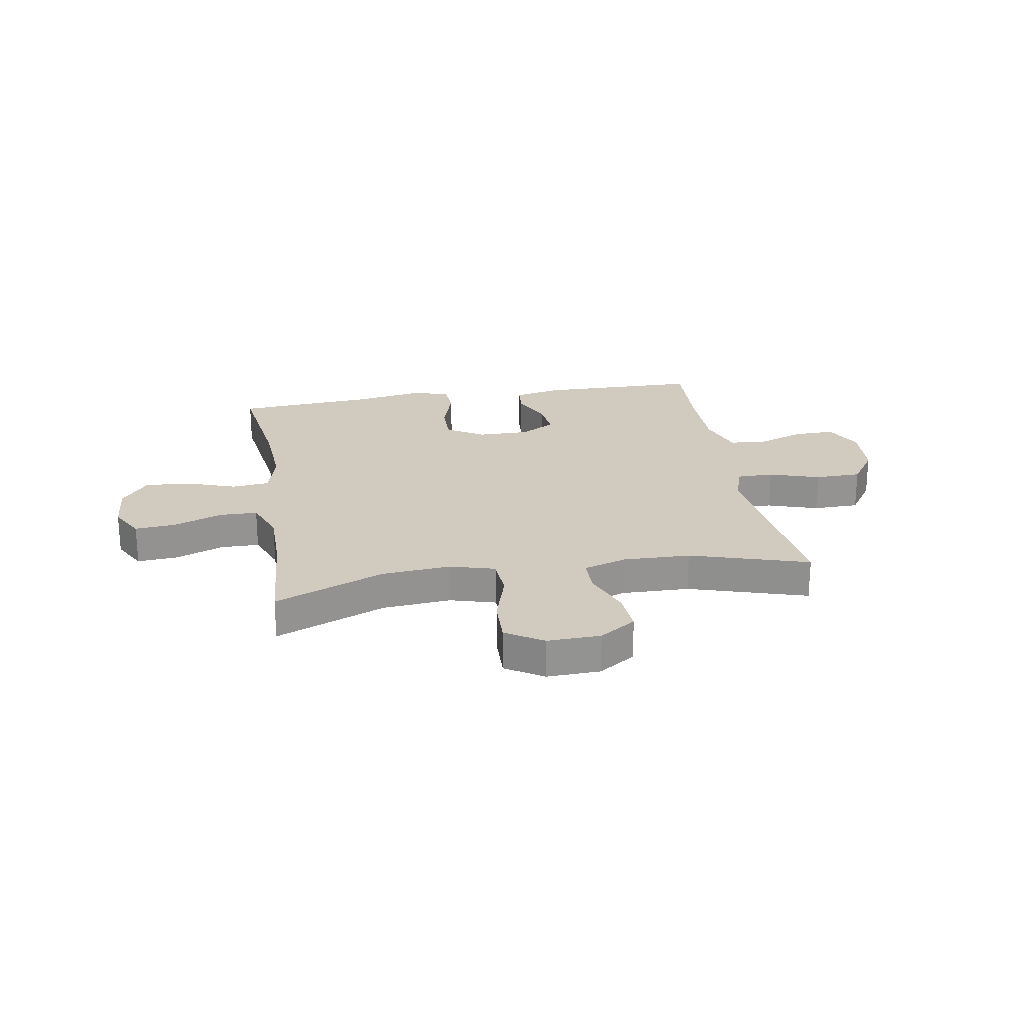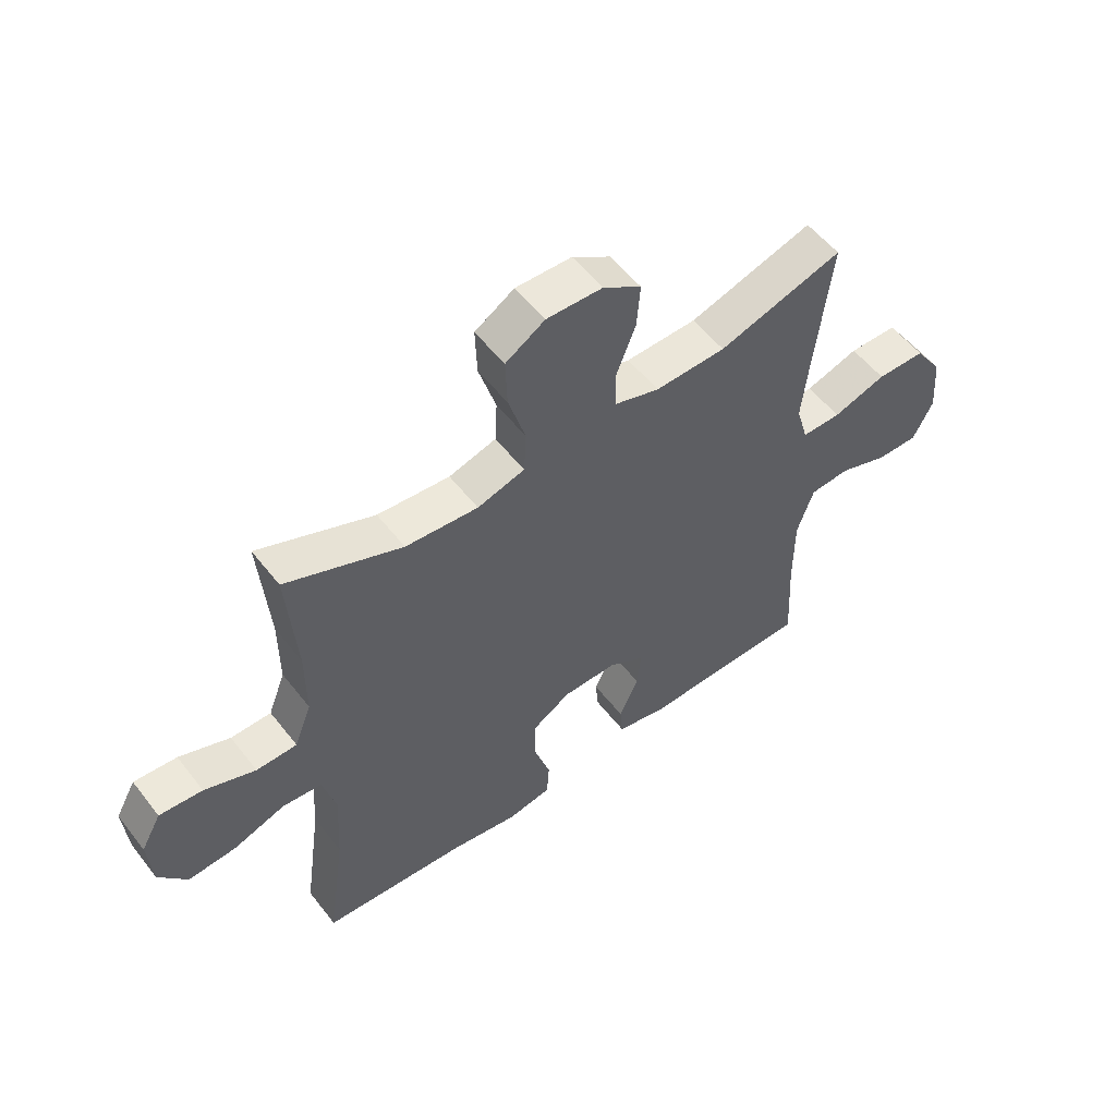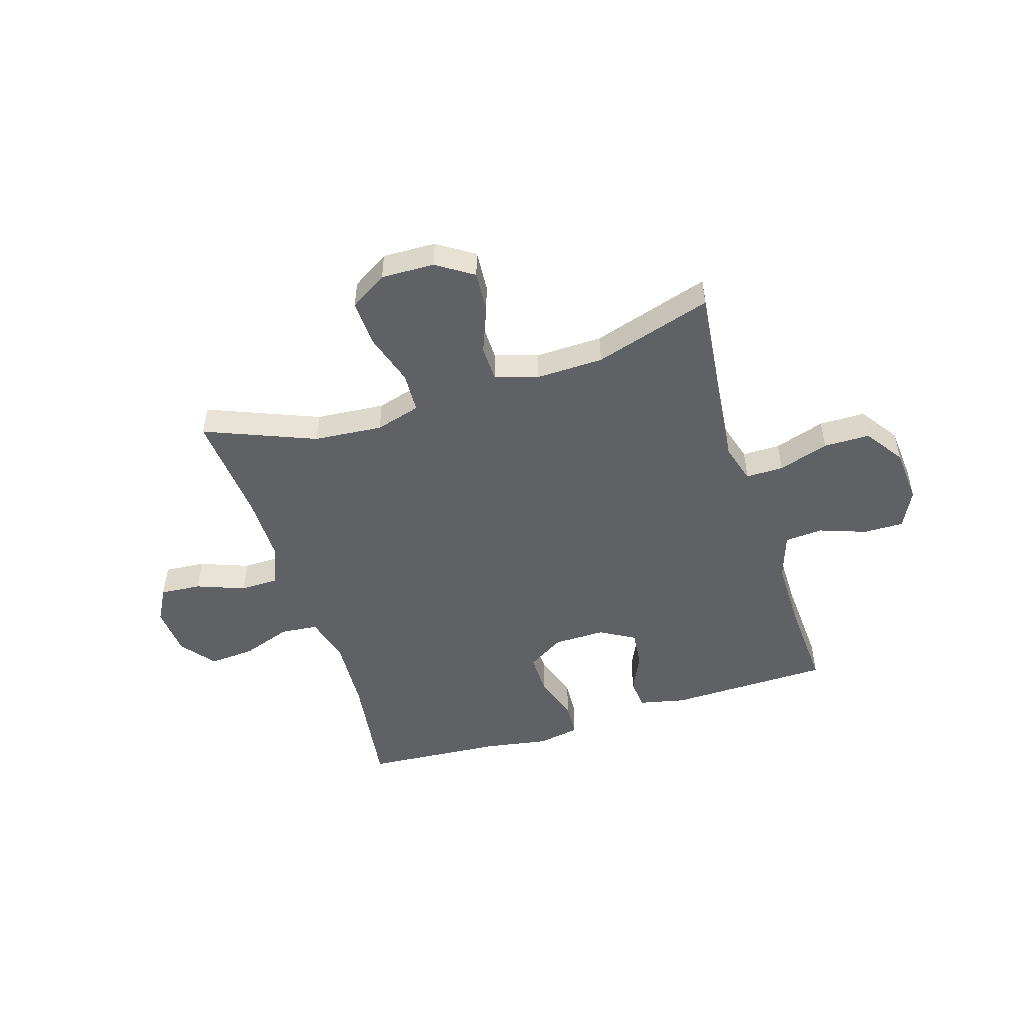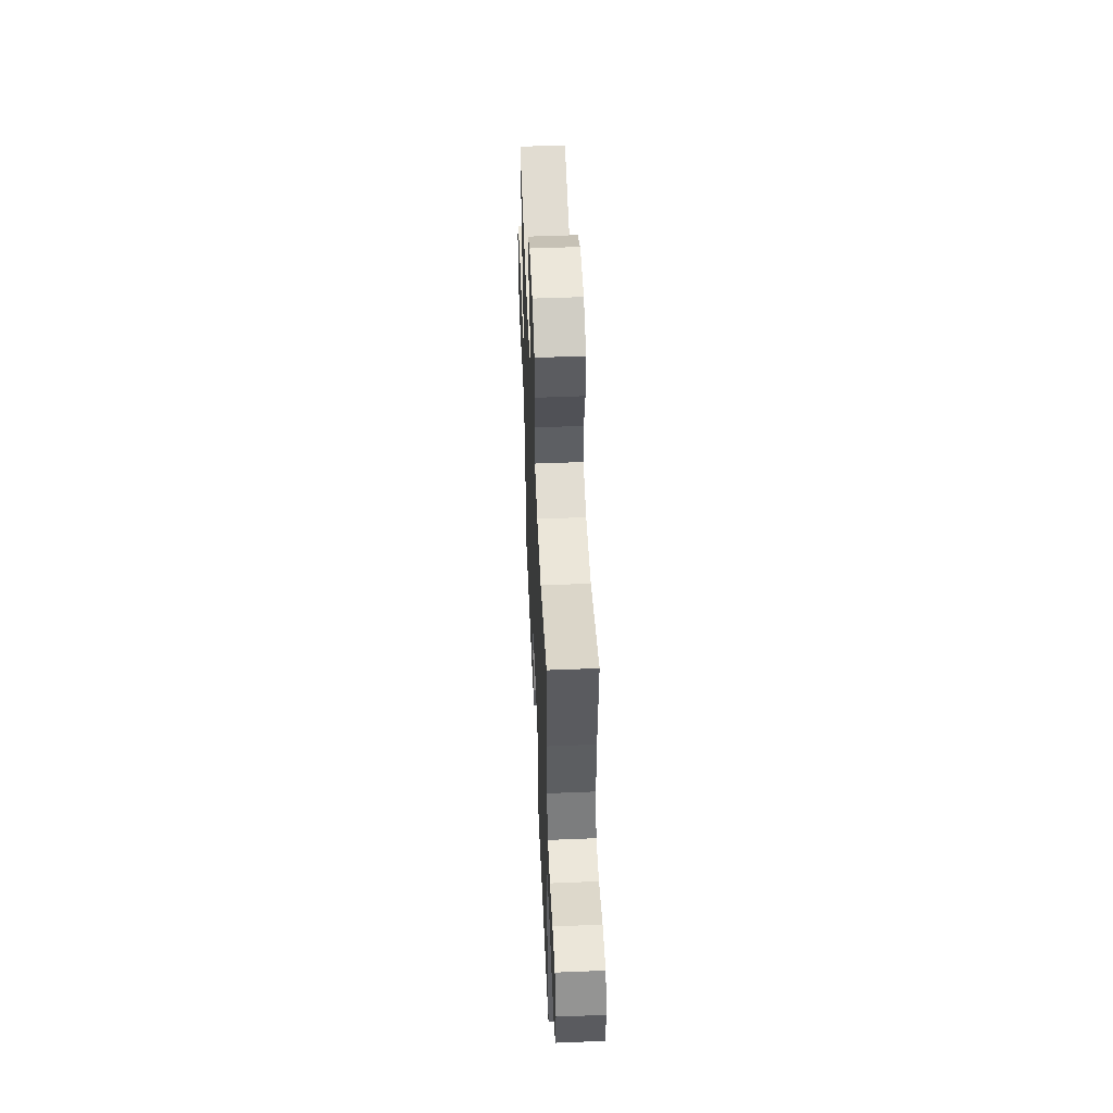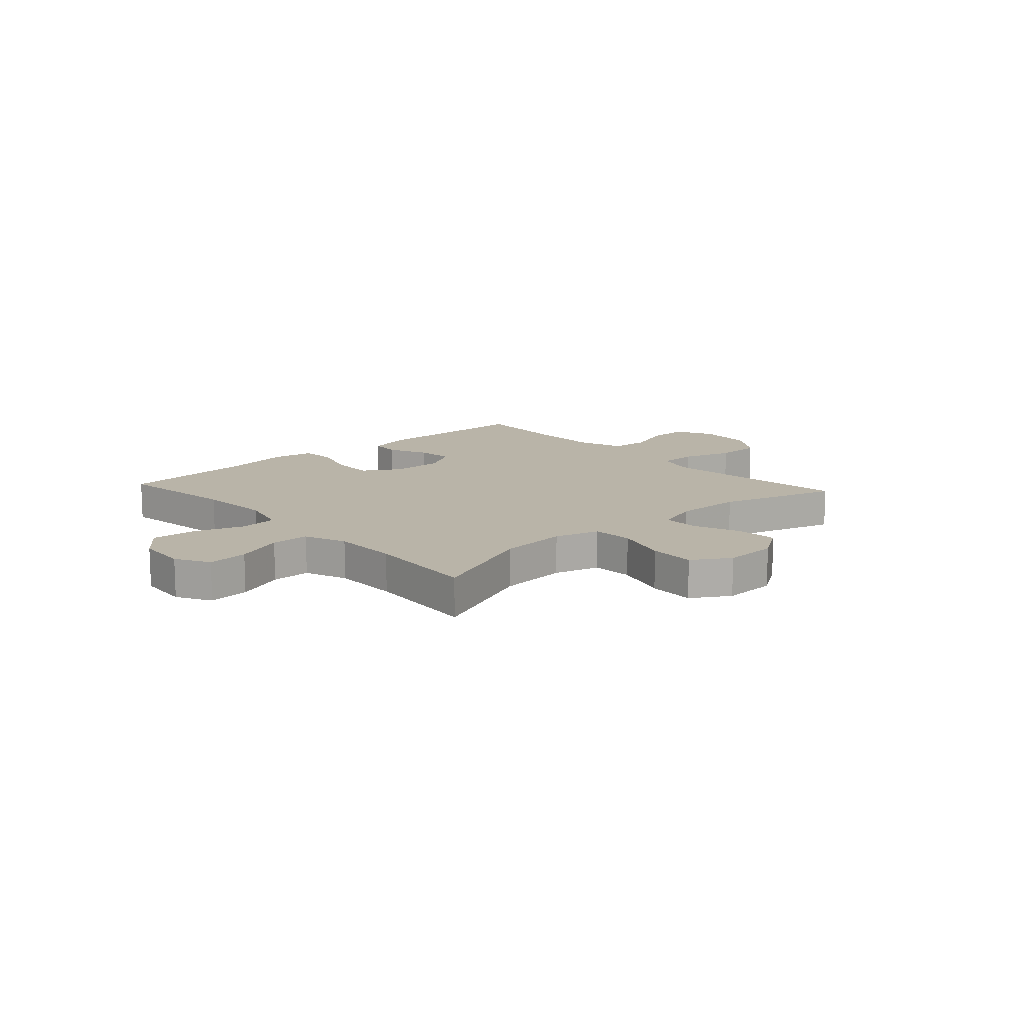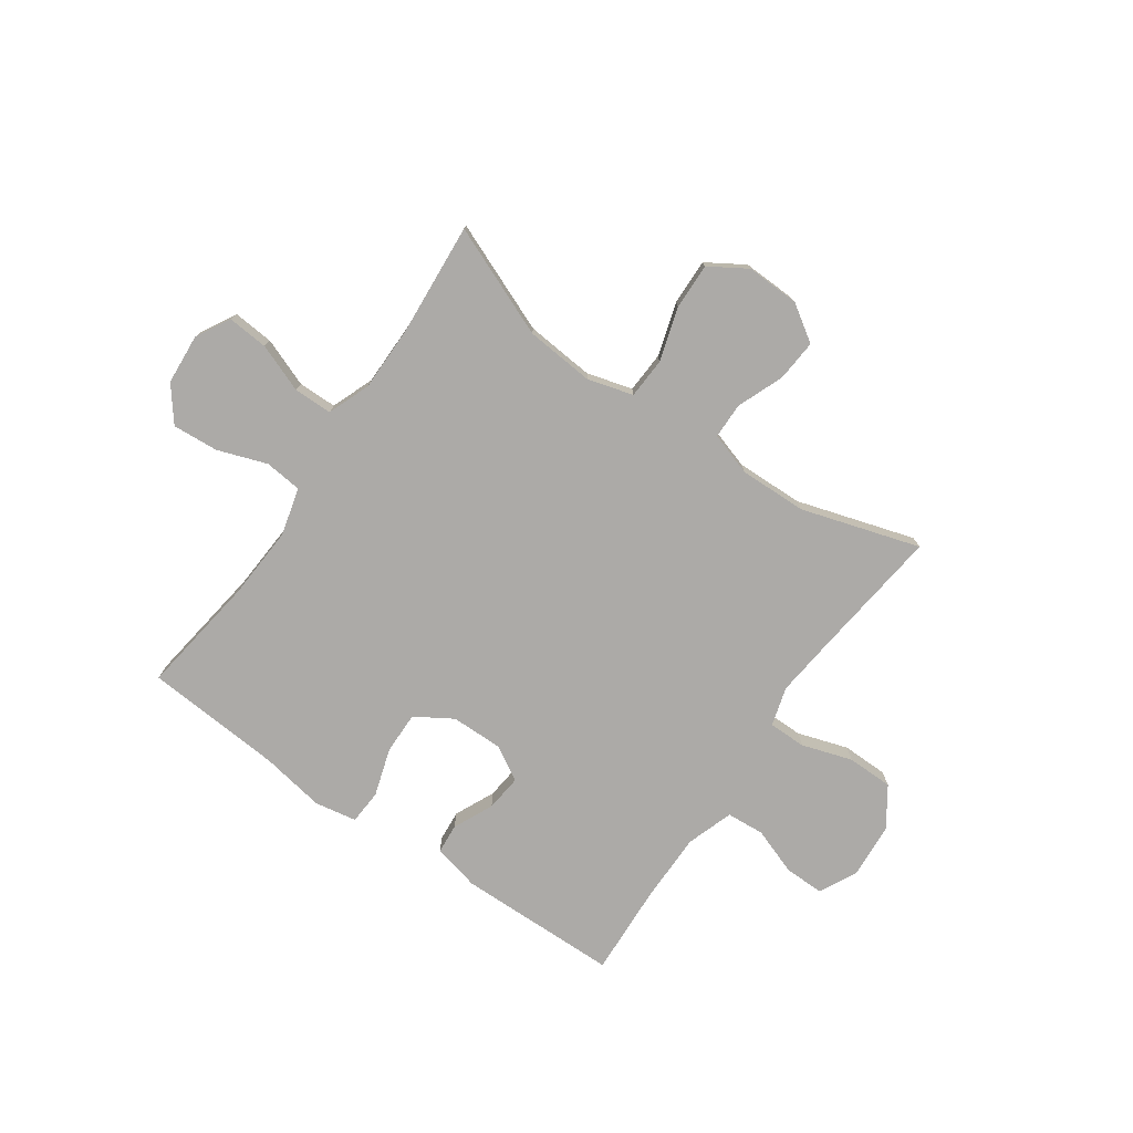
<metadata>
{"format":"obj","ext":"obj","renderer":"f3d","projection":"perspective","resolution":1024,"background":"white","views":[{"elev":23.6,"azim":-9.6,"up":"+Y"},{"elev":54.7,"azim":-37.2,"up":"+Z"},{"elev":-49.5,"azim":17.5,"up":"+Y"},{"elev":52.3,"azim":-92.5,"up":"+Z"},{"elev":13.3,"azim":-42.3,"up":"+Y"},{"elev":-76.1,"azim":-34.9,"up":"+Y"}]}
</metadata>
<code>
v 0.5 0.07 -0.5
v 0.202 0.07 -0.505
v 0.116 0.07 -0.486
v 0.111 0.07 -0.43
v 0.145 0.07 -0.356
v 0.152 0.07 -0.289
v 0.088 0.07 -0.252
v -0.007 0.07 -0.253
v -0.075 0.07 -0.295
v -0.074 0.07 -0.373
v -0.046 0.07 -0.461
v -0.05 0.07 -0.525
v -0.127 0.07 -0.539
v -0.245 0.07 -0.519
v -0.5 0.07 -0.5
v -0.469 0.07 -0.278
v -0.461 0.07 -0.143
v -0.484 0.07 -0.055
v -0.553 0.07 -0.048
v -0.644 0.07 -0.08
v -0.728 0.07 -0.086
v -0.777 0.07 -0.023
v -0.784 0.07 0.07
v -0.749 0.07 0.133
v -0.674 0.07 0.127
v -0.585 0.07 0.093
v -0.514 0.07 0.094
v -0.484 0.07 0.172
v -0.484 0.07 0.294
v -0.5 0.07 0.5
v -0.297 0.07 0.417
v -0.17 0.07 0.406
v -0.087 0.07 0.43
v -0.083 0.07 0.505
v -0.113 0.07 0.603
v -0.116 0.07 0.688
v -0.047 0.07 0.731
v 0.051 0.07 0.728
v 0.118 0.07 0.684
v 0.112 0.07 0.607
v 0.078 0.07 0.521
v 0.079 0.07 0.455
v 0.158 0.07 0.43
v 0.282 0.07 0.433
v 0.5 0.07 0.5
v 0.472 0.07 0.259
v 0.46 0.07 0.145
v 0.481 0.07 0.073
v 0.55 0.07 0.073
v 0.643 0.07 0.103
v 0.728 0.07 0.102
v 0.777 0.07 0.03
v 0.785 0.07 -0.072
v 0.75 0.07 -0.142
v 0.676 0.07 -0.141
v 0.59 0.07 -0.11
v 0.52 0.07 -0.115
v 0.491 0.07 -0.201
v 0.491 0.07 -0.331
v 0.5 0 -0.5
v 0.202 0 -0.505
v 0.116 0 -0.486
v 0.111 0 -0.43
v 0.145 0 -0.356
v 0.152 0 -0.289
v 0.088 0 -0.252
v -0.007 0 -0.253
v -0.075 0 -0.295
v -0.074 0 -0.373
v -0.046 0 -0.461
v -0.05 0 -0.525
v -0.127 0 -0.539
v -0.245 0 -0.519
v -0.5 0 -0.5
v -0.469 0 -0.278
v -0.461 0 -0.143
v -0.484 0 -0.055
v -0.553 0 -0.048
v -0.644 0 -0.08
v -0.728 0 -0.086
v -0.777 0 -0.023
v -0.784 0 0.07
v -0.749 0 0.133
v -0.674 0 0.127
v -0.585 0 0.093
v -0.514 0 0.094
v -0.484 0 0.172
v -0.484 0 0.294
v -0.5 0 0.5
v -0.297 0 0.417
v -0.17 0 0.406
v -0.087 0 0.43
v -0.083 0 0.505
v -0.113 0 0.603
v -0.116 0 0.688
v -0.047 0 0.731
v 0.051 0 0.728
v 0.118 0 0.684
v 0.112 0 0.607
v 0.078 0 0.521
v 0.079 0 0.455
v 0.158 0 0.43
v 0.282 0 0.433
v 0.5 0 0.5
v 0.472 0 0.259
v 0.46 0 0.145
v 0.481 0 0.073
v 0.55 0 0.073
v 0.643 0 0.103
v 0.728 0 0.102
v 0.777 0 0.03
v 0.785 0 -0.072
v 0.75 0 -0.142
v 0.676 0 -0.141
v 0.59 0 -0.11
v 0.52 0 -0.115
v 0.491 0 -0.201
v 0.491 0 -0.331
f 53 54 55 56
f 53 56 57
f 52 53 57
f 49 50 51 52
f 48 49 52 57
f 47 48 57 58
f 44 45 46
f 43 44 46 47
f 42 43 47 58
f 38 39 40 41
f 38 41 42
f 37 38 42
f 34 35 36 37
f 33 34 37 42
f 32 33 42 58
f 29 30 31
f 28 29 31 32
f 27 28 32 58
f 23 24 25 26
f 19 20 21 22
f 18 19 22 23
f 14 15 16
f 14 16 17
f 13 14 17 18
f 10 11 12 13
f 9 10 13 18
f 2 3 4 5
f 59 1 2 5
f 59 5 6
f 58 59 6 7
f 27 58 7 8
f 18 23 26 27
f 8 9 18 27
f 115 114 113 112
f 116 115 112
f 116 112 111
f 111 110 109 108
f 116 111 108 107
f 117 116 107 106
f 105 104 103
f 106 105 103 102
f 117 106 102 101
f 100 99 98 97
f 101 100 97
f 101 97 96
f 96 95 94 93
f 101 96 93 92
f 117 101 92 91
f 90 89 88
f 91 90 88 87
f 117 91 87 86
f 85 84 83 82
f 81 80 79 78
f 82 81 78 77
f 75 74 73
f 76 75 73
f 77 76 73 72
f 72 71 70 69
f 77 72 69 68
f 64 63 62 61
f 64 61 60 118
f 65 64 118
f 66 65 118 117
f 67 66 117 86
f 86 85 82 77
f 86 77 68 67
f 1 60 61 2
f 2 61 62 3
f 3 62 63 4
f 4 63 64 5
f 5 64 65 6
f 6 65 66 7
f 7 66 67 8
f 8 67 68 9
f 9 68 69 10
f 10 69 70 11
f 11 70 71 12
f 12 71 72 13
f 13 72 73 14
f 14 73 74 15
f 15 74 75 16
f 16 75 76 17
f 17 76 77 18
f 18 77 78 19
f 19 78 79 20
f 20 79 80 21
f 21 80 81 22
f 22 81 82 23
f 23 82 83 24
f 24 83 84 25
f 25 84 85 26
f 26 85 86 27
f 27 86 87 28
f 28 87 88 29
f 29 88 89 30
f 30 89 90 31
f 31 90 91 32
f 32 91 92 33
f 33 92 93 34
f 34 93 94 35
f 35 94 95 36
f 36 95 96 37
f 37 96 97 38
f 38 97 98 39
f 39 98 99 40
f 40 99 100 41
f 41 100 101 42
f 42 101 102 43
f 43 102 103 44
f 44 103 104 45
f 45 104 105 46
f 46 105 106 47
f 47 106 107 48
f 48 107 108 49
f 49 108 109 50
f 50 109 110 51
f 51 110 111 52
f 52 111 112 53
f 53 112 113 54
f 54 113 114 55
f 55 114 115 56
f 56 115 116 57
f 57 116 117 58
f 58 117 118 59
f 59 118 60 1

</code>
